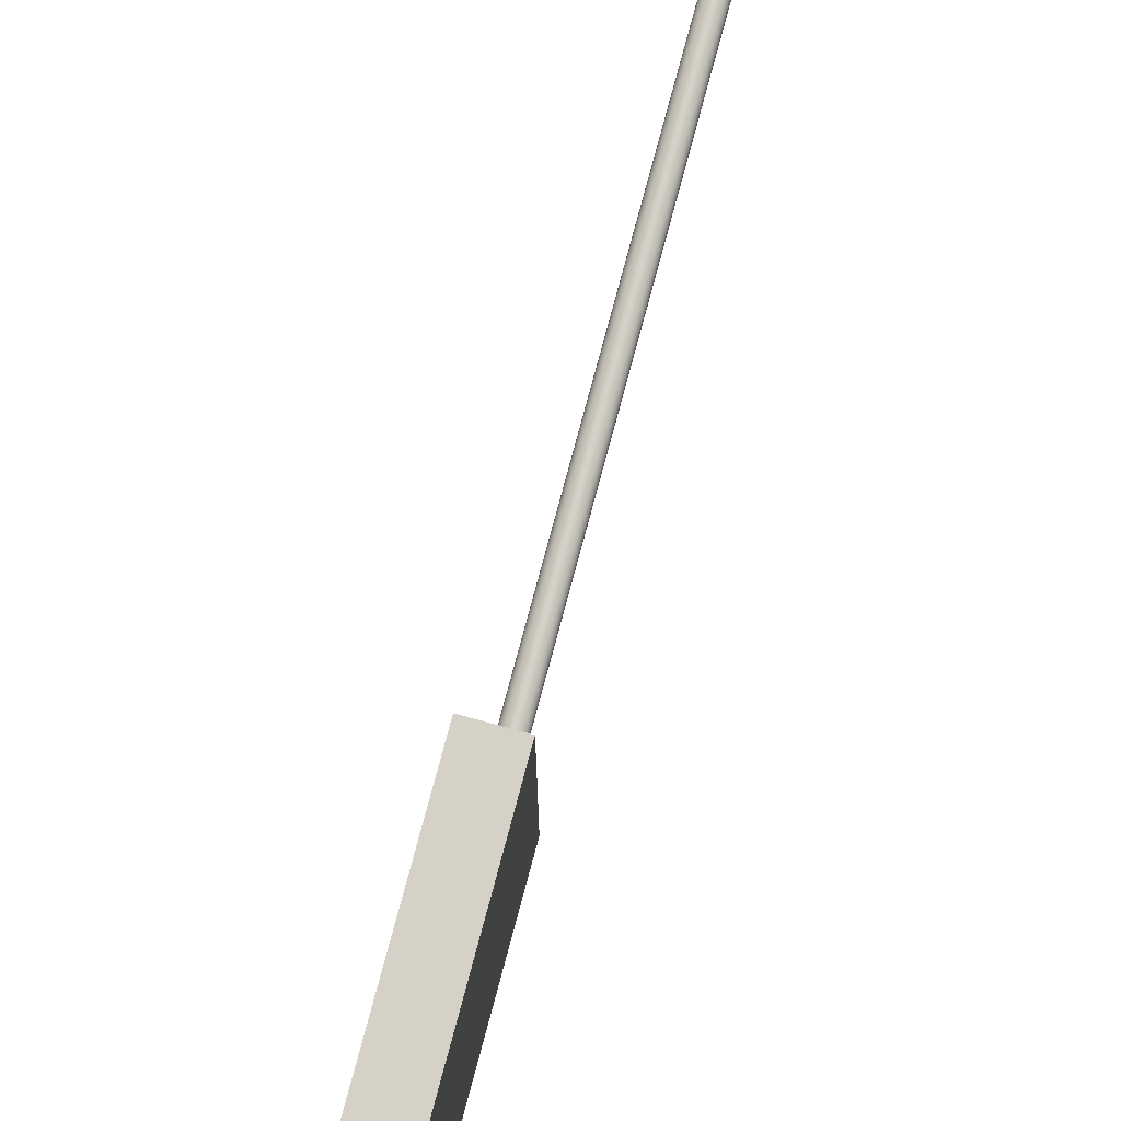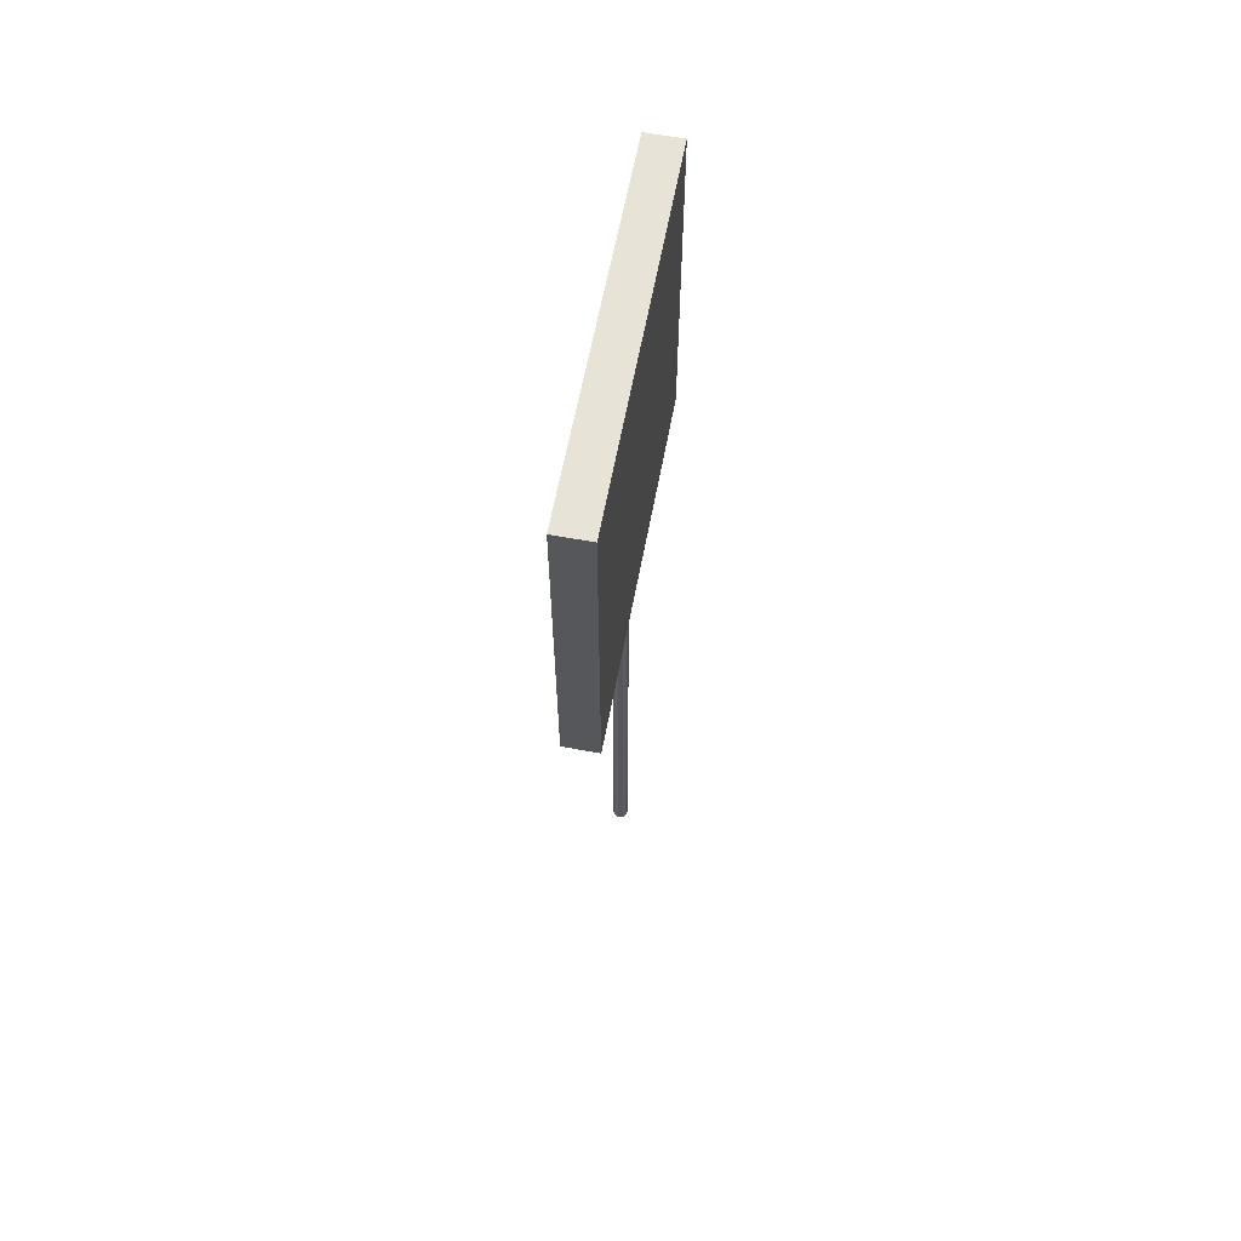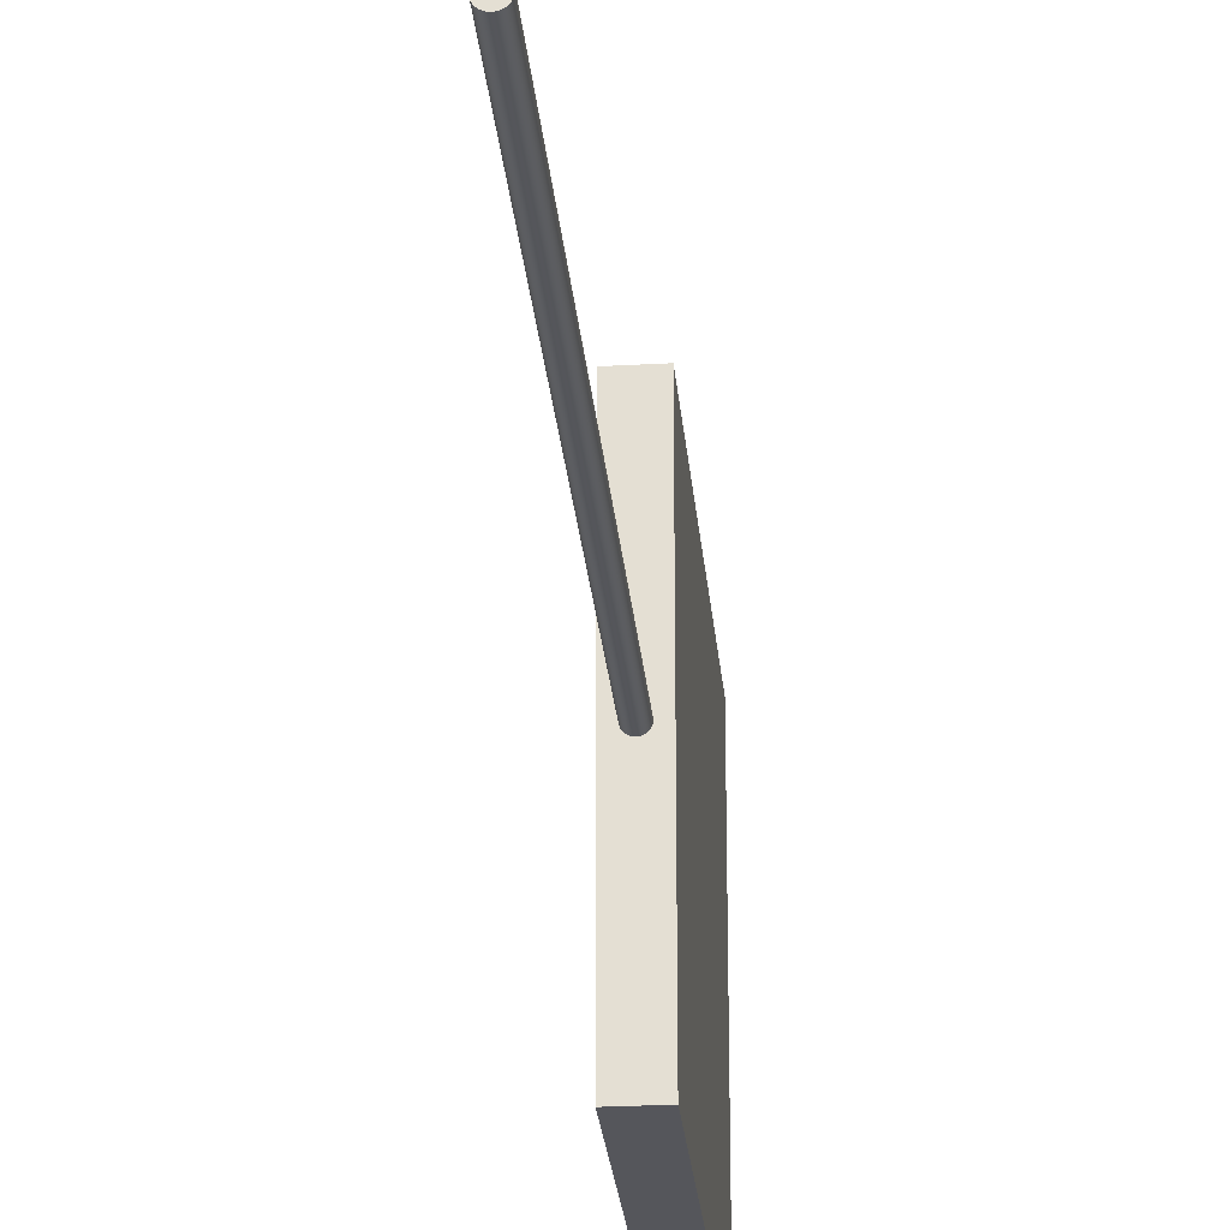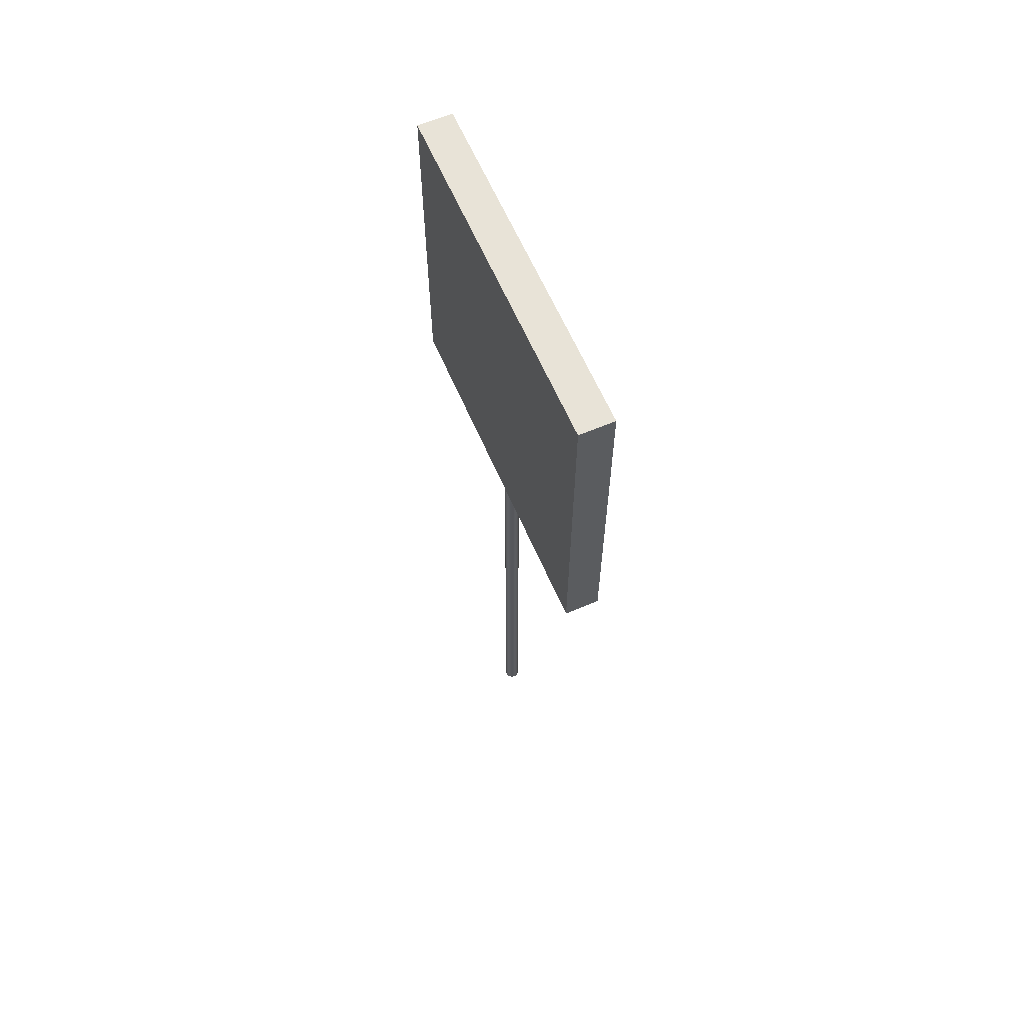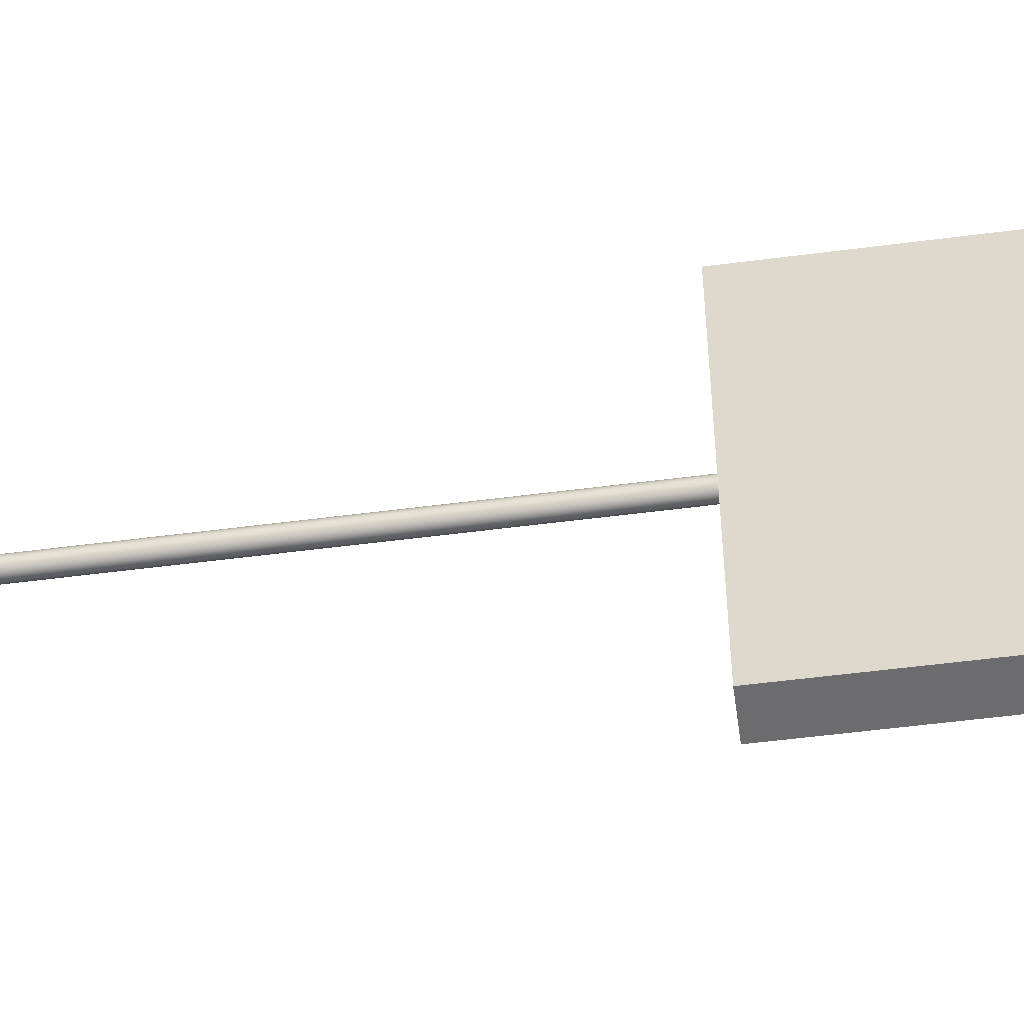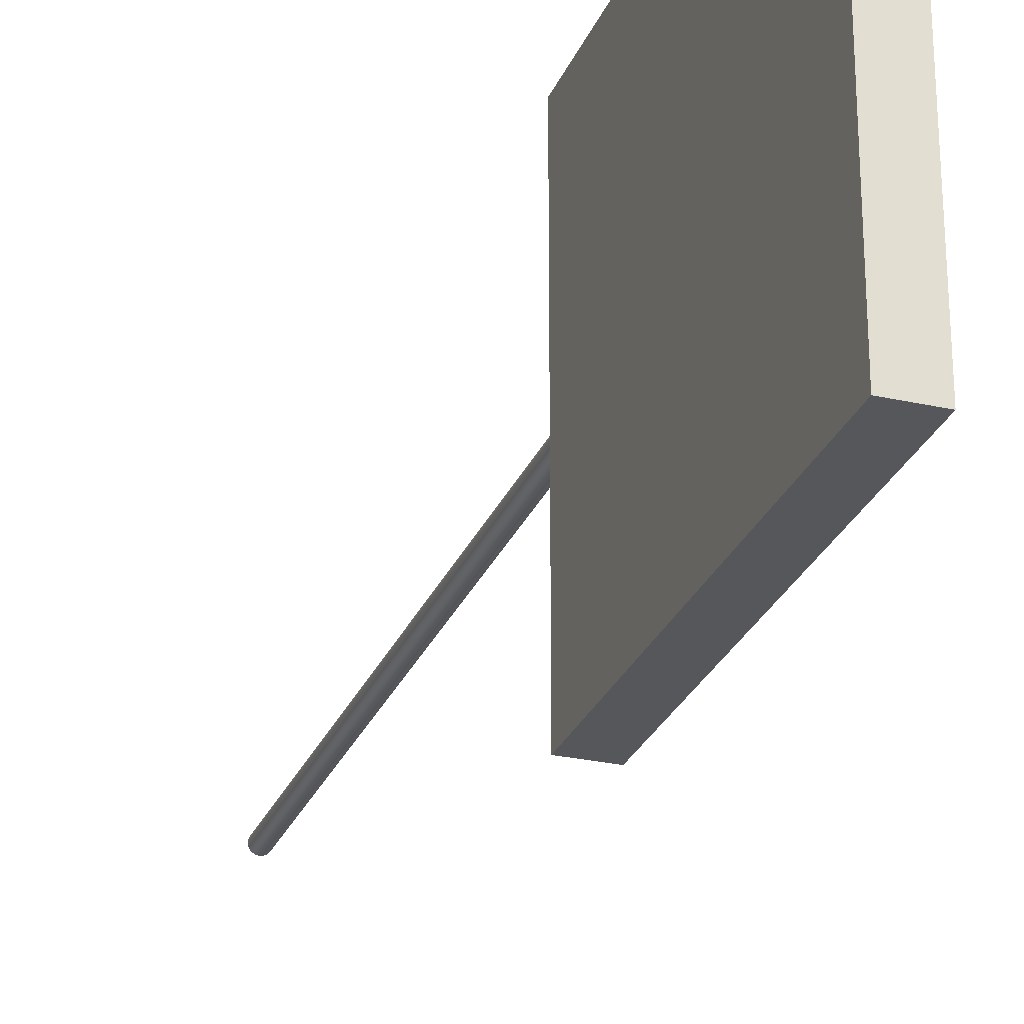
<metadata>
{"format":"obj","ext":"obj","renderer":"f3d","projection":"perspective","resolution":1024,"background":"white","views":[{"elev":79.6,"azim":-164.9,"up":"+Z"},{"elev":62.7,"azim":-169.3,"up":"+Y"},{"elev":-26.3,"azim":5.0,"up":"+Z"},{"elev":62.3,"azim":156.7,"up":"+Y"},{"elev":-53.8,"azim":97.9,"up":"+Z"},{"elev":-27.3,"azim":160.8,"up":"+Z"}]}
</metadata>
<code>
o Cylinder
v 0 3.434 0.04309
v 0 -0.04309 0.04309
v -0.008406 3.434 0.04226
v -0.008406 -0.04309 0.04226
v -0.01649 3.434 0.03981
v -0.01649 -0.04309 0.03981
v -0.02394 3.434 0.03583
v -0.02394 -0.04309 0.03583
v -0.03047 3.434 0.03047
v -0.03047 -0.04309 0.03047
v -0.03583 3.434 0.02394
v -0.03583 -0.04309 0.02394
v -0.03981 3.434 0.01649
v -0.03981 -0.04309 0.01649
v -0.04226 3.434 0.008406
v -0.04226 -0.04309 0.008406
v -0.04309 3.434 0
v -0.04309 -0.04309 0
v -0.04226 3.434 -0.008406
v -0.04226 -0.04309 -0.008406
v -0.03981 3.434 -0.01649
v -0.03981 -0.04309 -0.01649
v -0.03583 3.434 -0.02394
v -0.03583 -0.04309 -0.02394
v -0.03047 3.434 -0.03047
v -0.03047 -0.04309 -0.03047
v -0.02394 3.434 -0.03583
v -0.02394 -0.04309 -0.03583
v -0.01649 3.434 -0.03981
v -0.01649 -0.04309 -0.03981
v -0.008406 3.434 -0.04226
v -0.008406 -0.04309 -0.04226
v 0 3.434 -0.04309
v 0 -0.04309 -0.04309
v 0.008406 3.434 -0.04226
v 0.008406 -0.04309 -0.04226
v 0.01649 3.434 -0.03981
v 0.01649 -0.04309 -0.03981
v 0.02394 3.434 -0.03583
v 0.02394 -0.04309 -0.03583
v 0.03047 3.434 -0.03047
v 0.03047 -0.04309 -0.03047
v 0.03583 3.434 -0.02394
v 0.03583 -0.04309 -0.02394
v 0.03981 3.434 -0.01649
v 0.03981 -0.04309 -0.01649
v 0.04226 3.434 -0.008406
v 0.04226 -0.04309 -0.008406
v 0.04309 3.434 0
v 0.04309 -0.04309 0
v 0.04226 3.434 0.008406
v 0.04226 -0.04309 0.008406
v 0.03981 3.434 0.01649
v 0.03981 -0.04309 0.01649
v 0.03583 3.434 0.02394
v 0.03583 -0.04309 0.02394
v 0.03047 3.434 0.03047
v 0.03047 -0.04309 0.03047
v 0.02394 3.434 0.03583
v 0.02394 -0.04309 0.03583
v 0.01649 3.434 0.03981
v 0.01649 -0.04309 0.03981
v 0.008406 3.434 0.04226
v 0.008406 -0.04309 0.04226
g Cylinder_Cylinder_Material.001
f 4 2 64 62 60 58 56 54 52 50 48 46 44 42 40 38 36 34 32 30 28 26 24 22 20 18 16 14 12 10 8 6
f 1 3 5 7 9 11 13 15 17 19 21 23 25 27 29 31 33 35 37 39 41 43 45 47 49 51 53 55 57 59 61 63
f 1 2 4 3
f 3 4 6 5
f 5 6 8 7
f 7 8 10 9
f 9 10 12 11
f 11 12 14 13
f 13 14 16 15
f 15 16 18 17
f 17 18 20 19
f 19 20 22 21
f 21 22 24 23
f 23 24 26 25
f 25 26 28 27
f 27 28 30 29
f 29 30 32 31
f 31 32 34 33
f 33 34 36 35
f 35 36 38 37
f 37 38 40 39
f 39 40 42 41
f 41 42 44 43
f 43 44 46 45
f 45 46 48 47
f 47 48 50 49
f 49 50 52 51
f 51 52 54 53
f 53 54 56 55
f 55 56 58 57
f 57 58 60 59
f 59 60 62 61
f 63 64 2 1
f 61 62 64 63
o Cube
v -0.09779 3.131 -1
v -0.09779 3.131 1
v 0.09779 3.131 1
v 0.09779 3.131 -1
v -0.09779 5.131 -1
v -0.09779 5.131 1
v 0.09779 5.131 1
v 0.09779 5.131 -1
g Cube_Cube_Material
f 65 66 67 68
f 69 72 71 70
f 65 69 70 66
f 66 70 71 67
f 67 71 72 68
f 69 65 68 72

</code>
